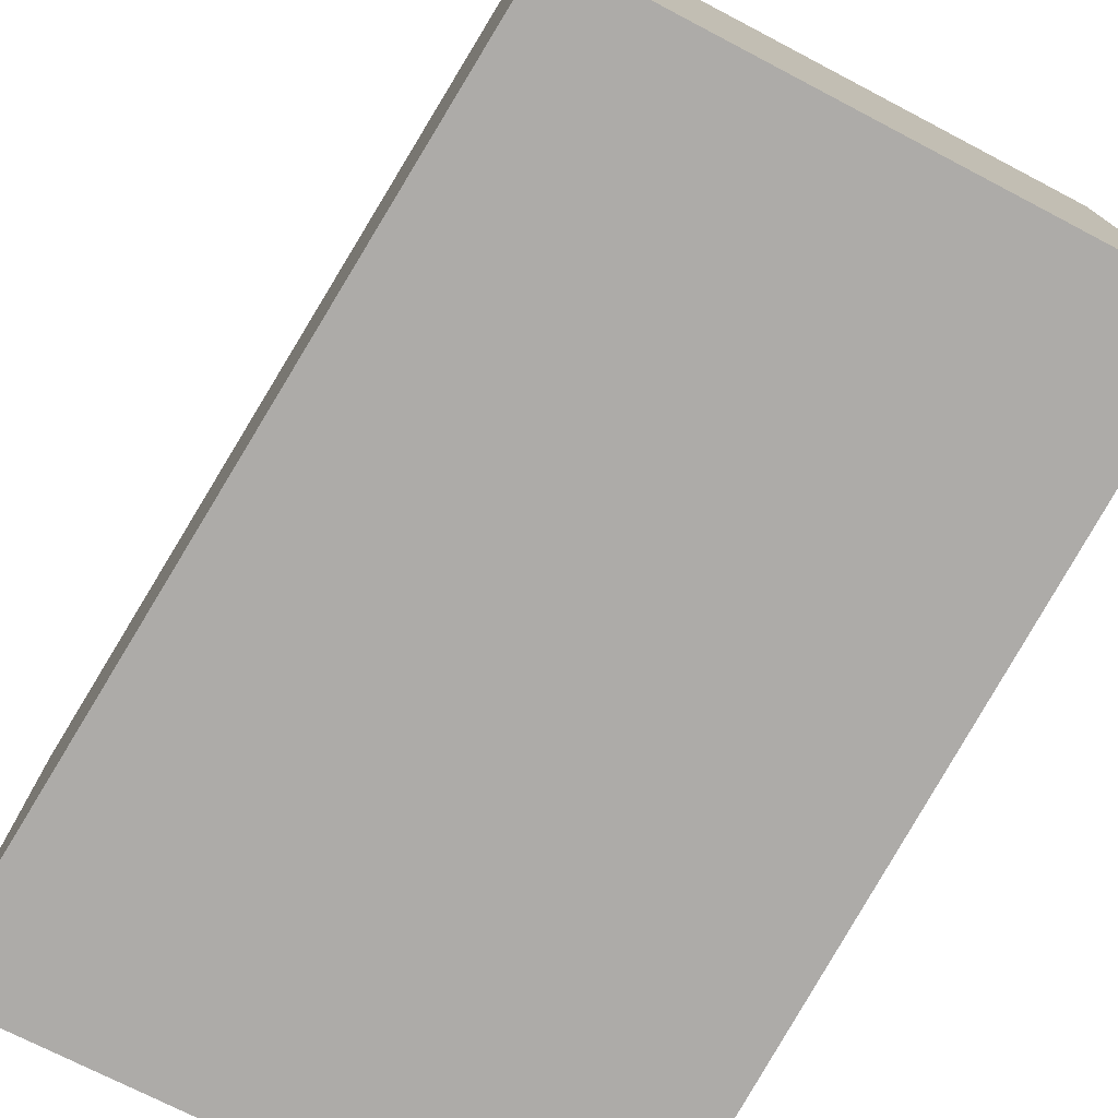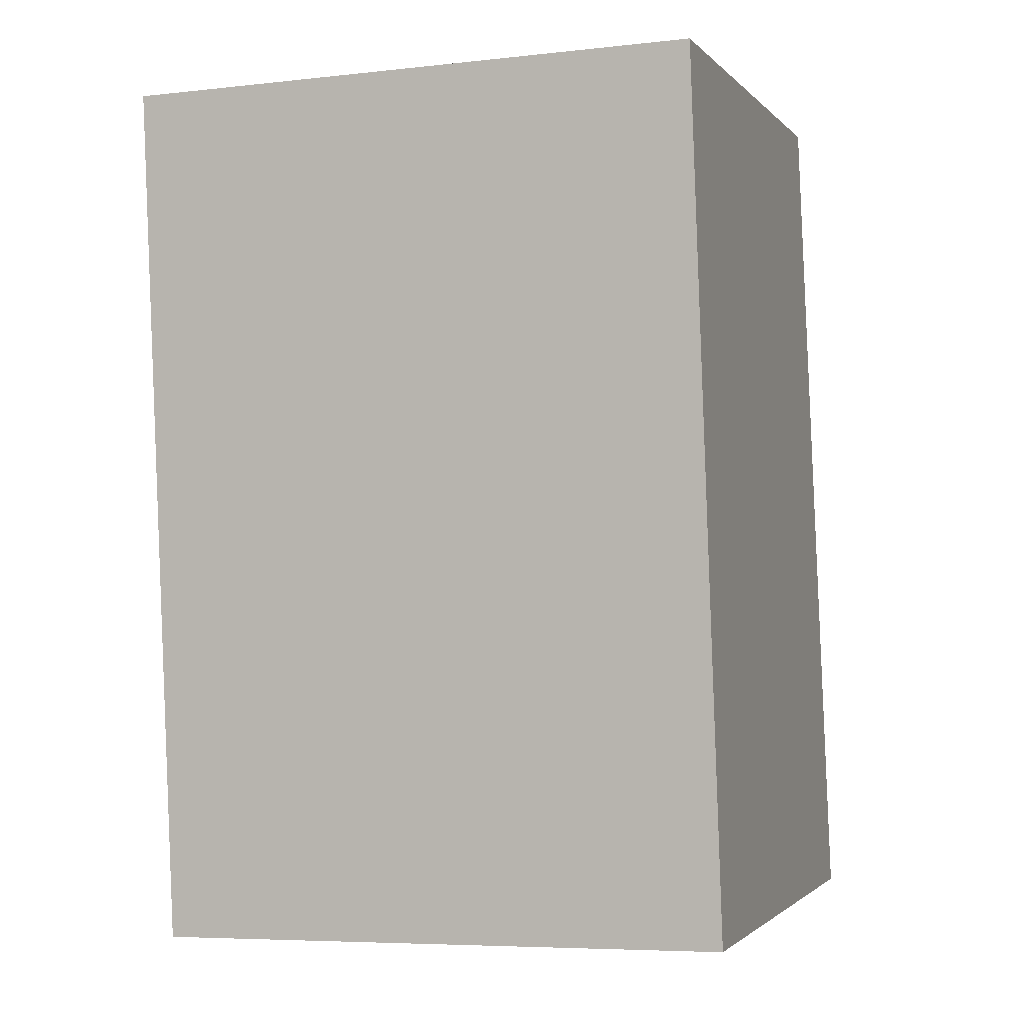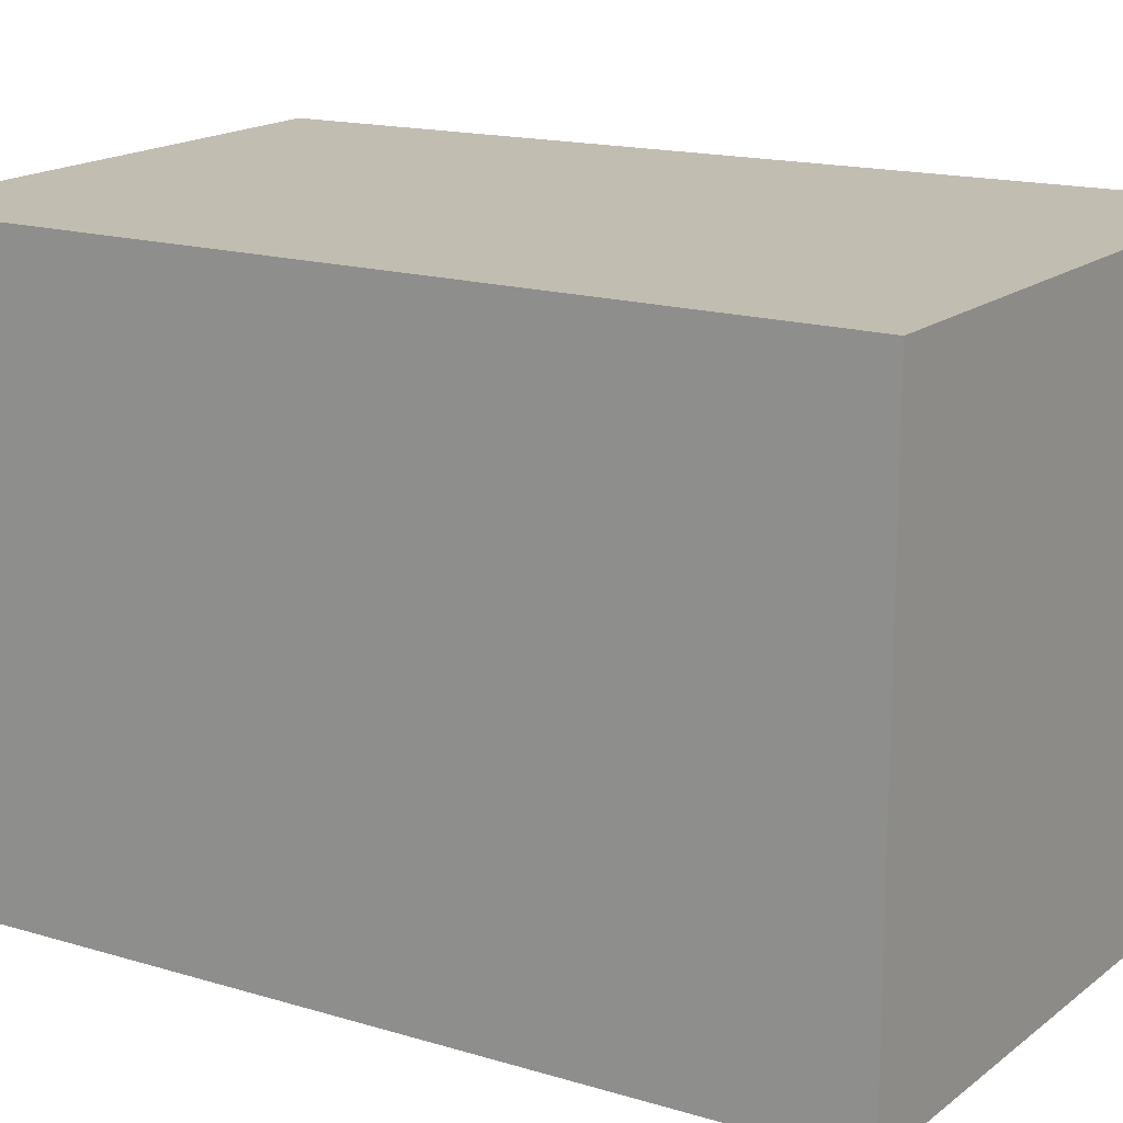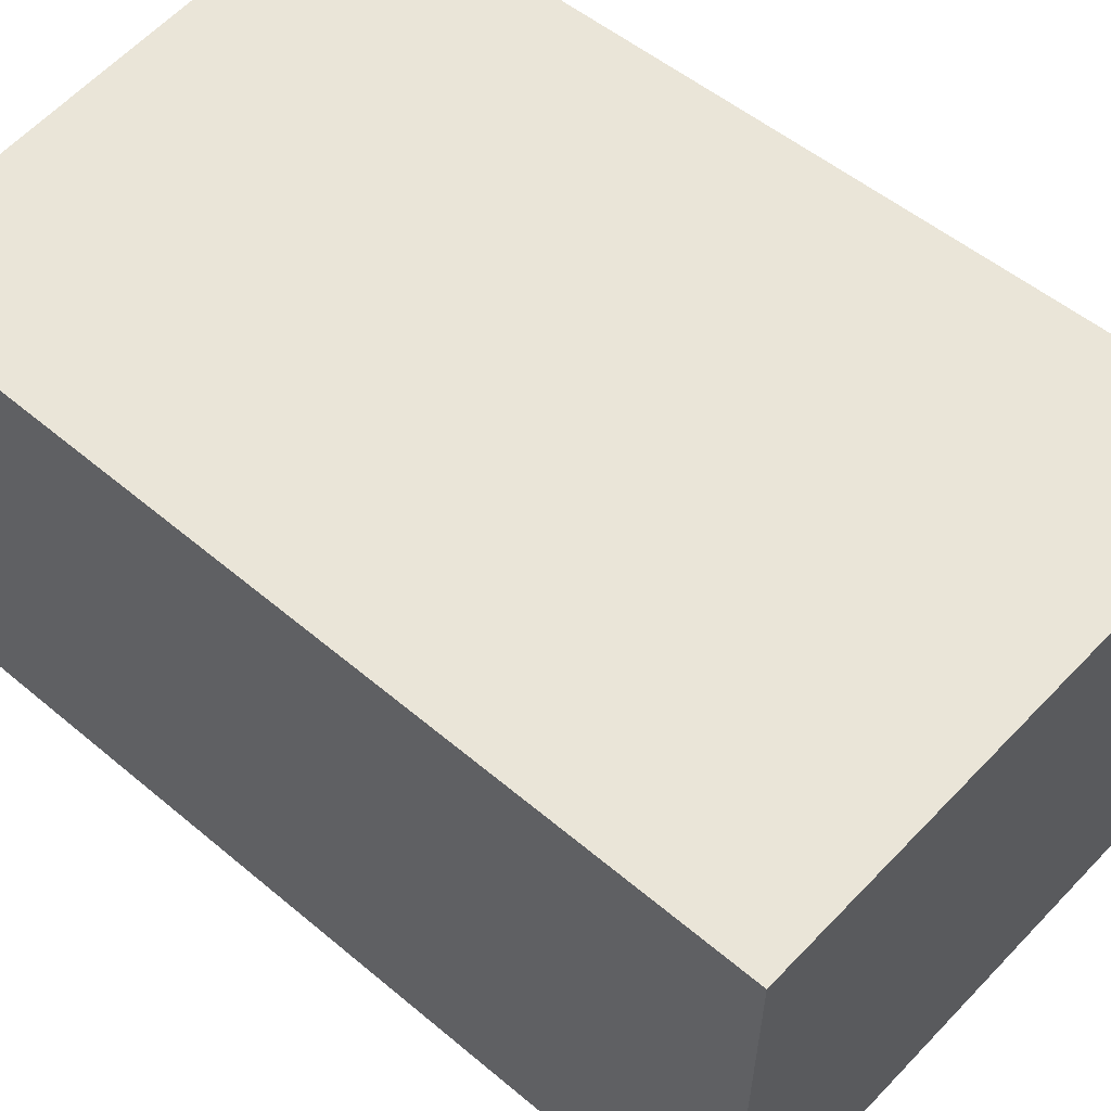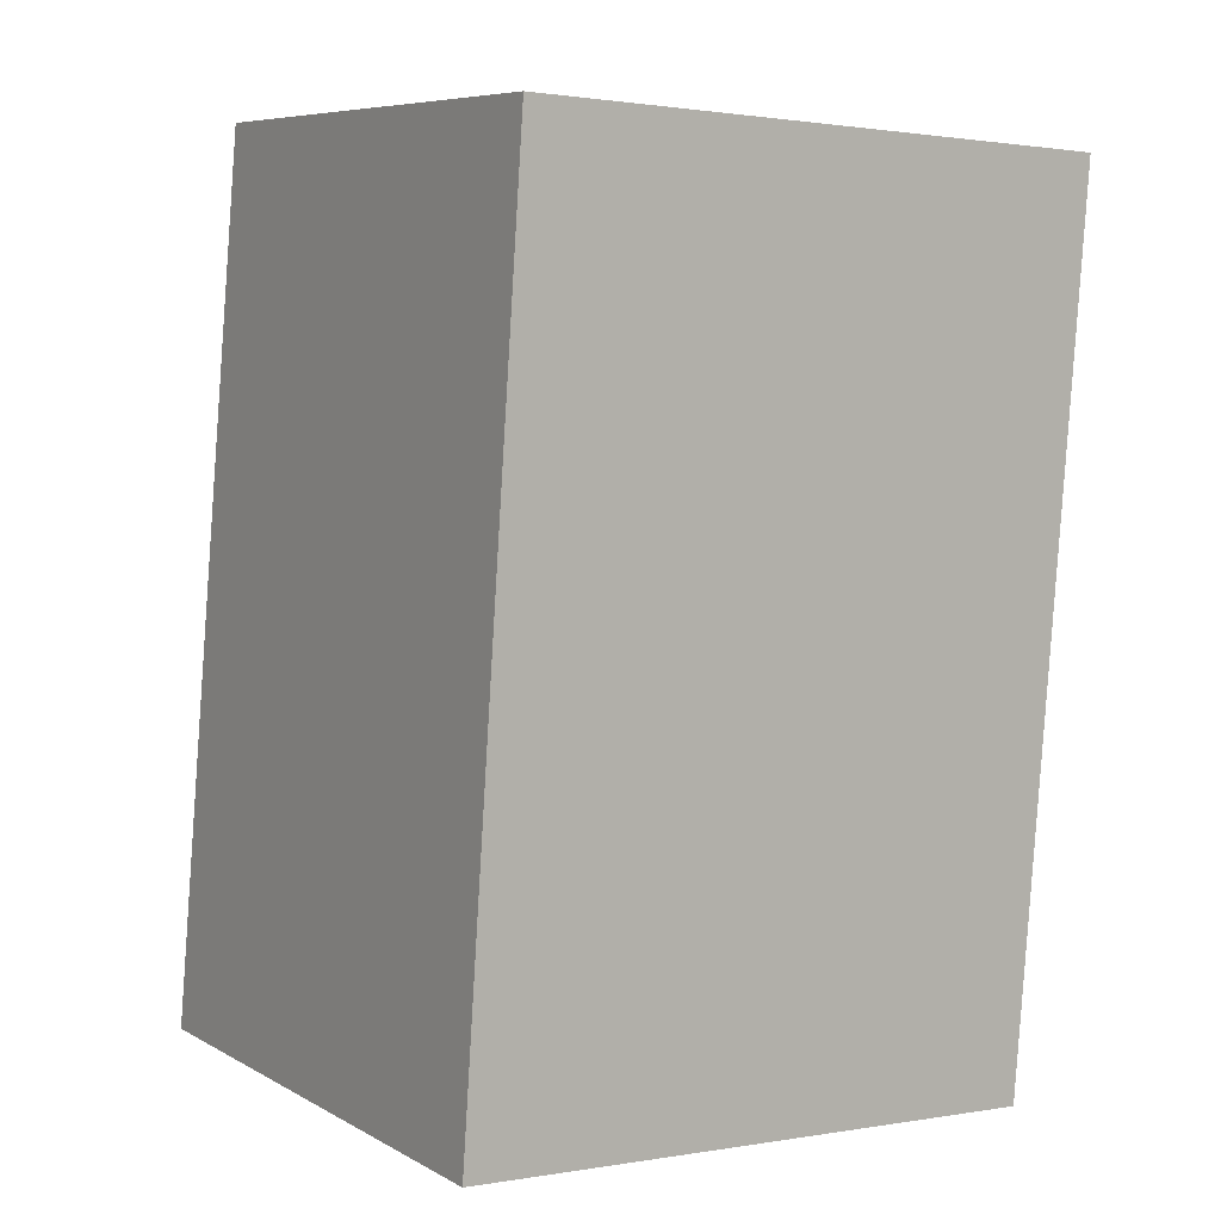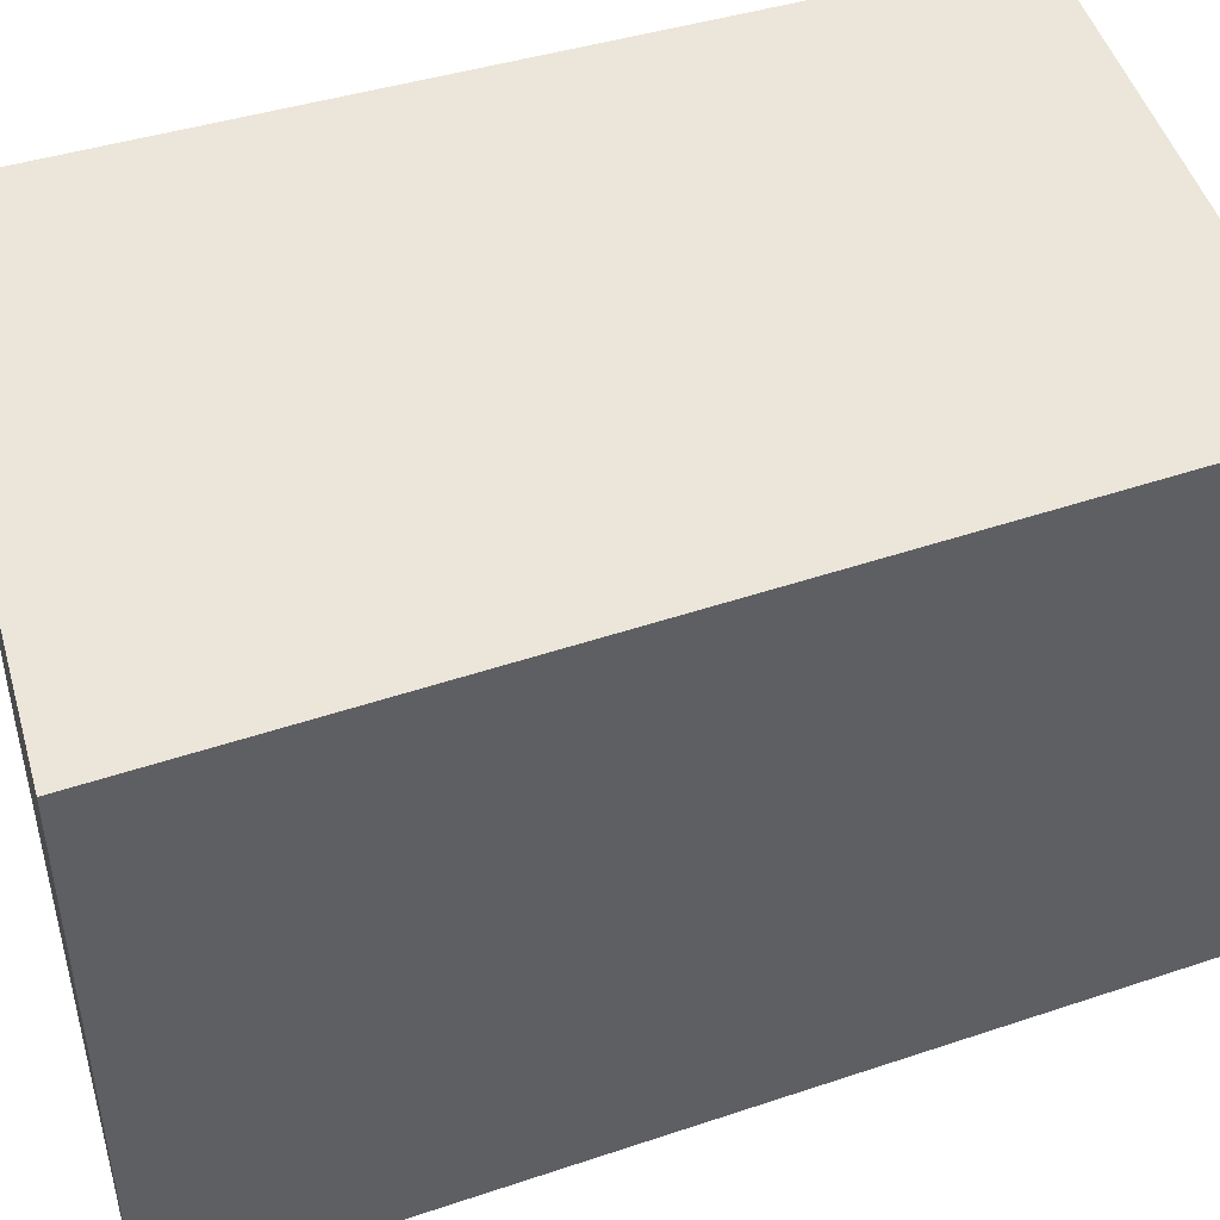
<metadata>
{"format":"obj","ext":"obj","renderer":"f3d","projection":"perspective","resolution":1024,"background":"white","views":[{"elev":-76.5,"azim":-22.4,"up":"+Y"},{"elev":-6.4,"azim":108.5,"up":"+Z"},{"elev":16.9,"azim":127.8,"up":"+Y"},{"elev":59.6,"azim":137.2,"up":"+Y"},{"elev":1.3,"azim":57.7,"up":"+Z"},{"elev":47.8,"azim":-101.8,"up":"+Y"}]}
</metadata>
<code>
v  1.605 1.632 -0.113
v  0.386 1.632 2.452
v  1.881 1.632 2.315
v  0 1.632 9.993e-17
v  1.881 -1.418e-16 2.315
v  1.605 6.919e-18 -0.113
v  0 0 0
v  0.386 -1.501e-16 2.452
g defaultobject
f 1 2 3
f 2 1 4
f 5 1 3
f 1 5 6
f 6 4 1
f 4 6 7
f 7 2 4
f 2 7 8
f 8 3 2
f 3 8 5
f 8 6 5
f 6 8 7

</code>
